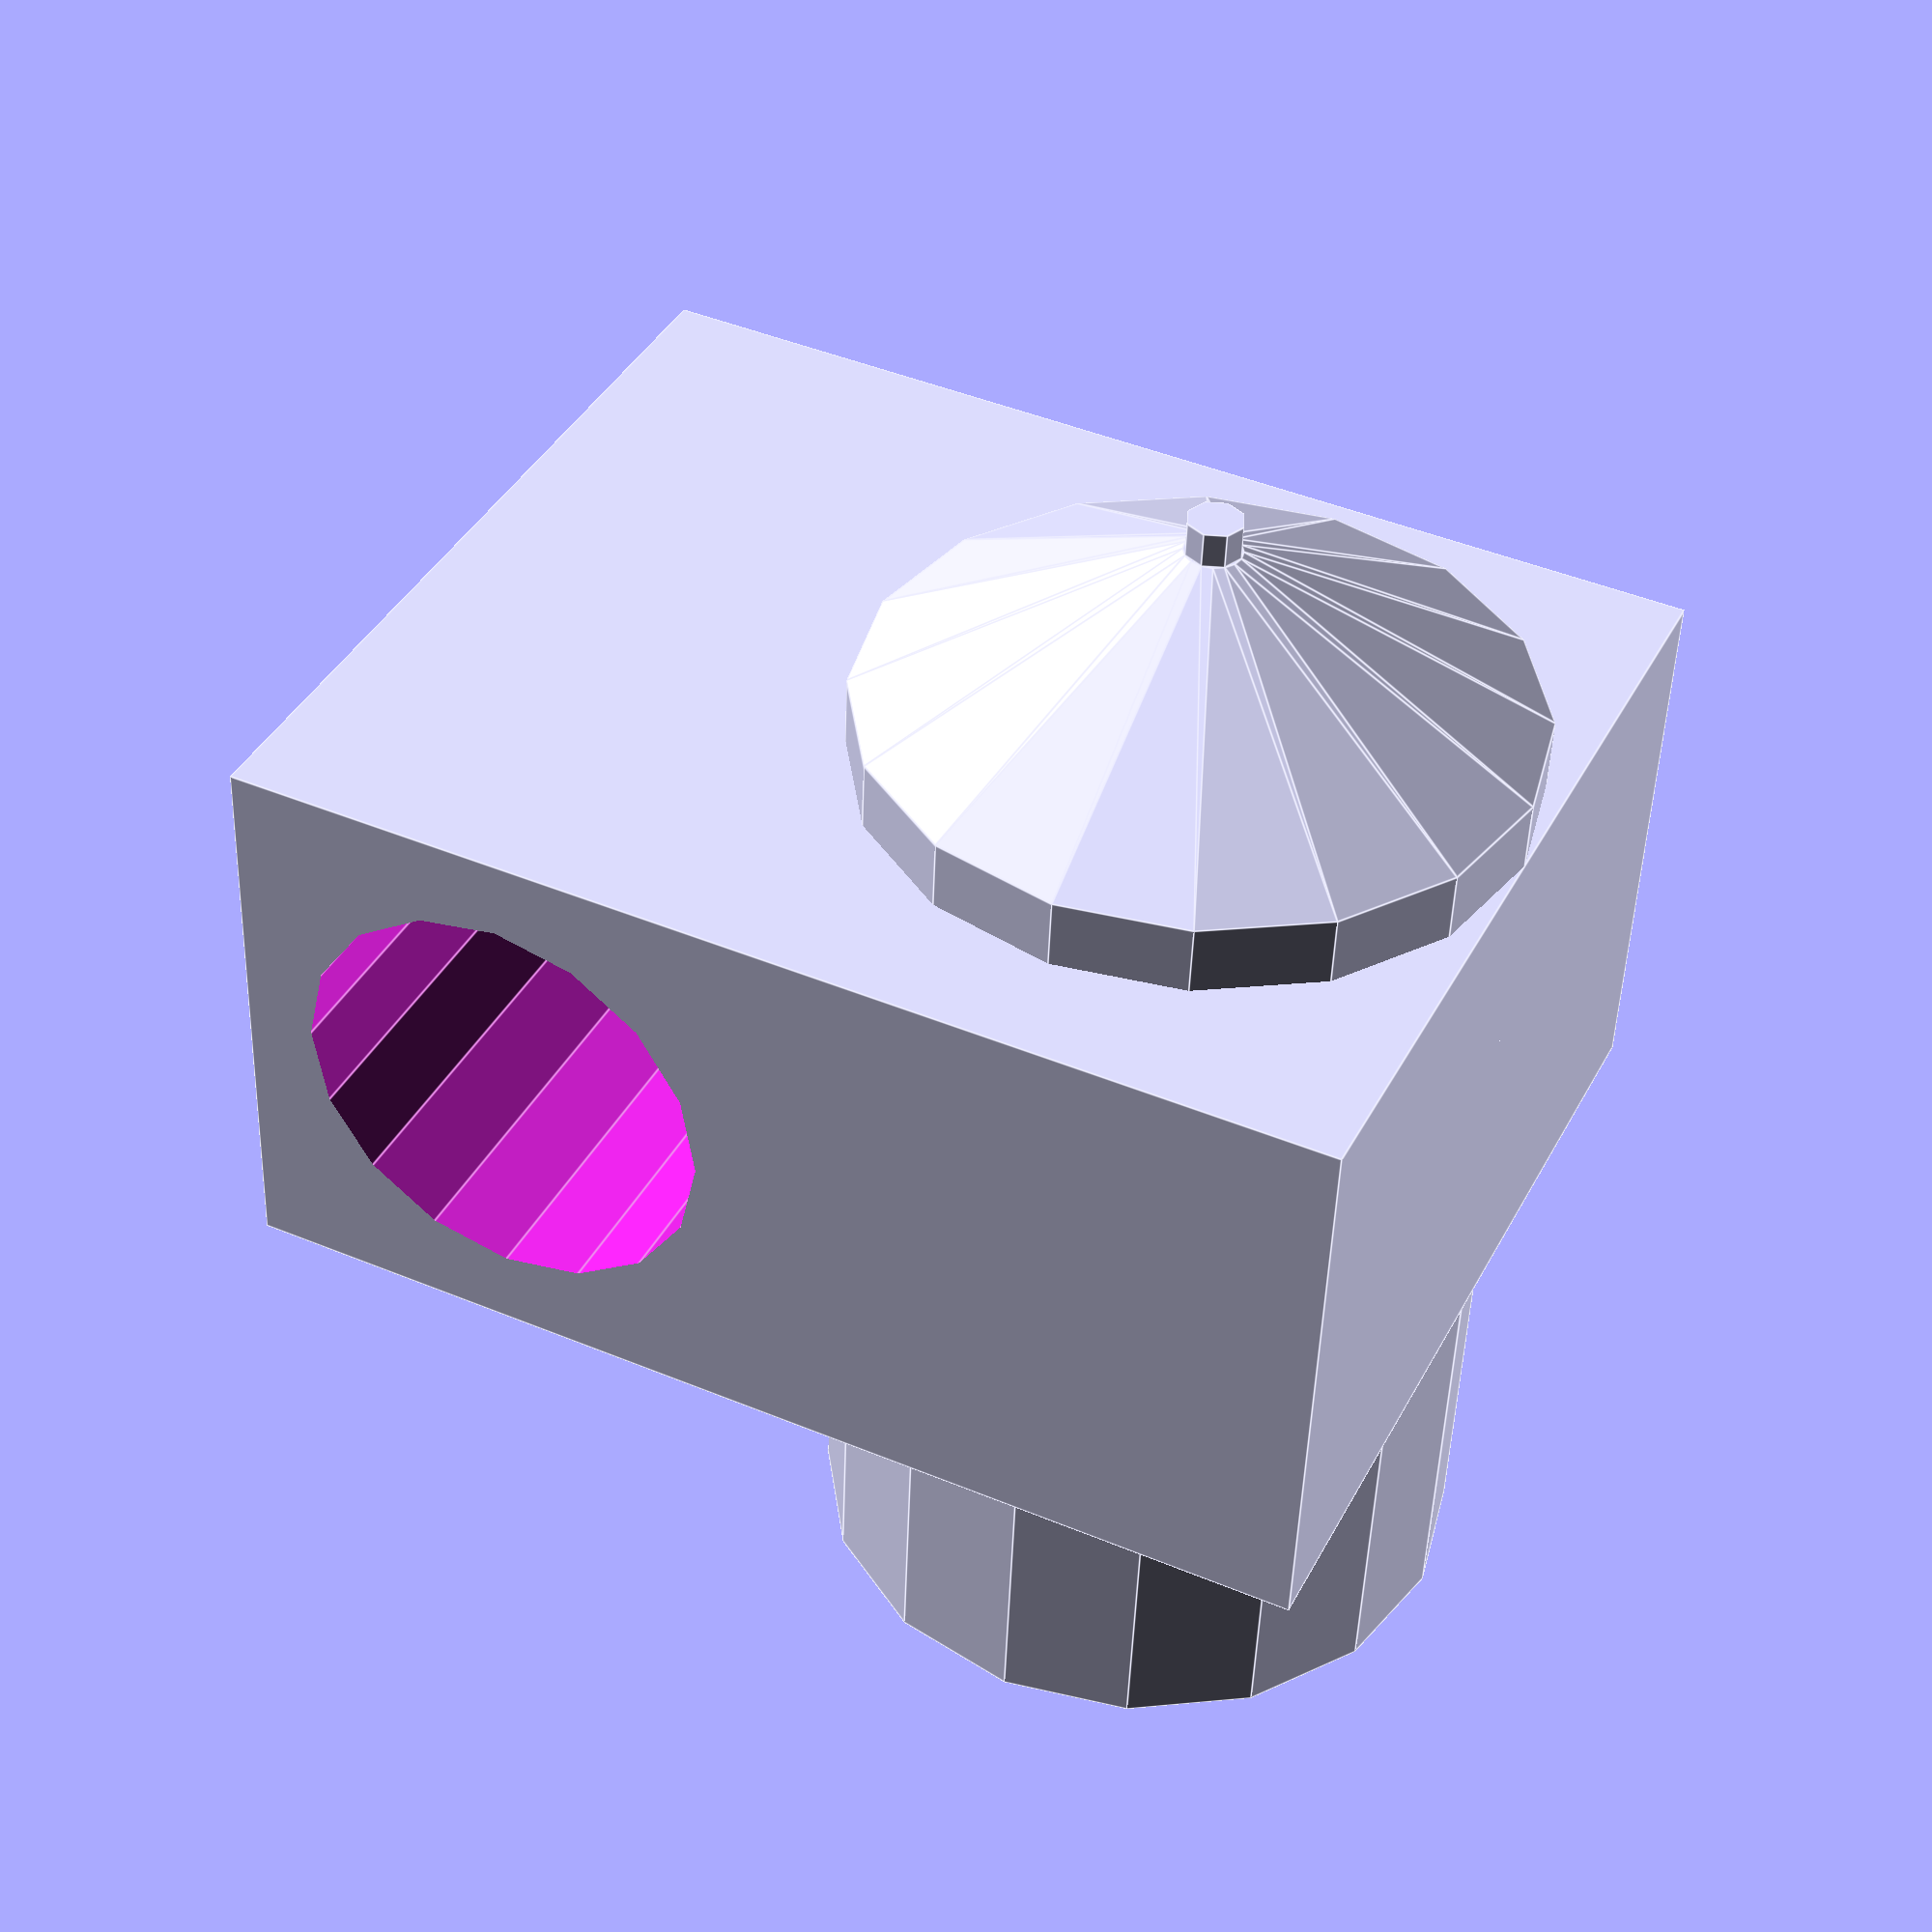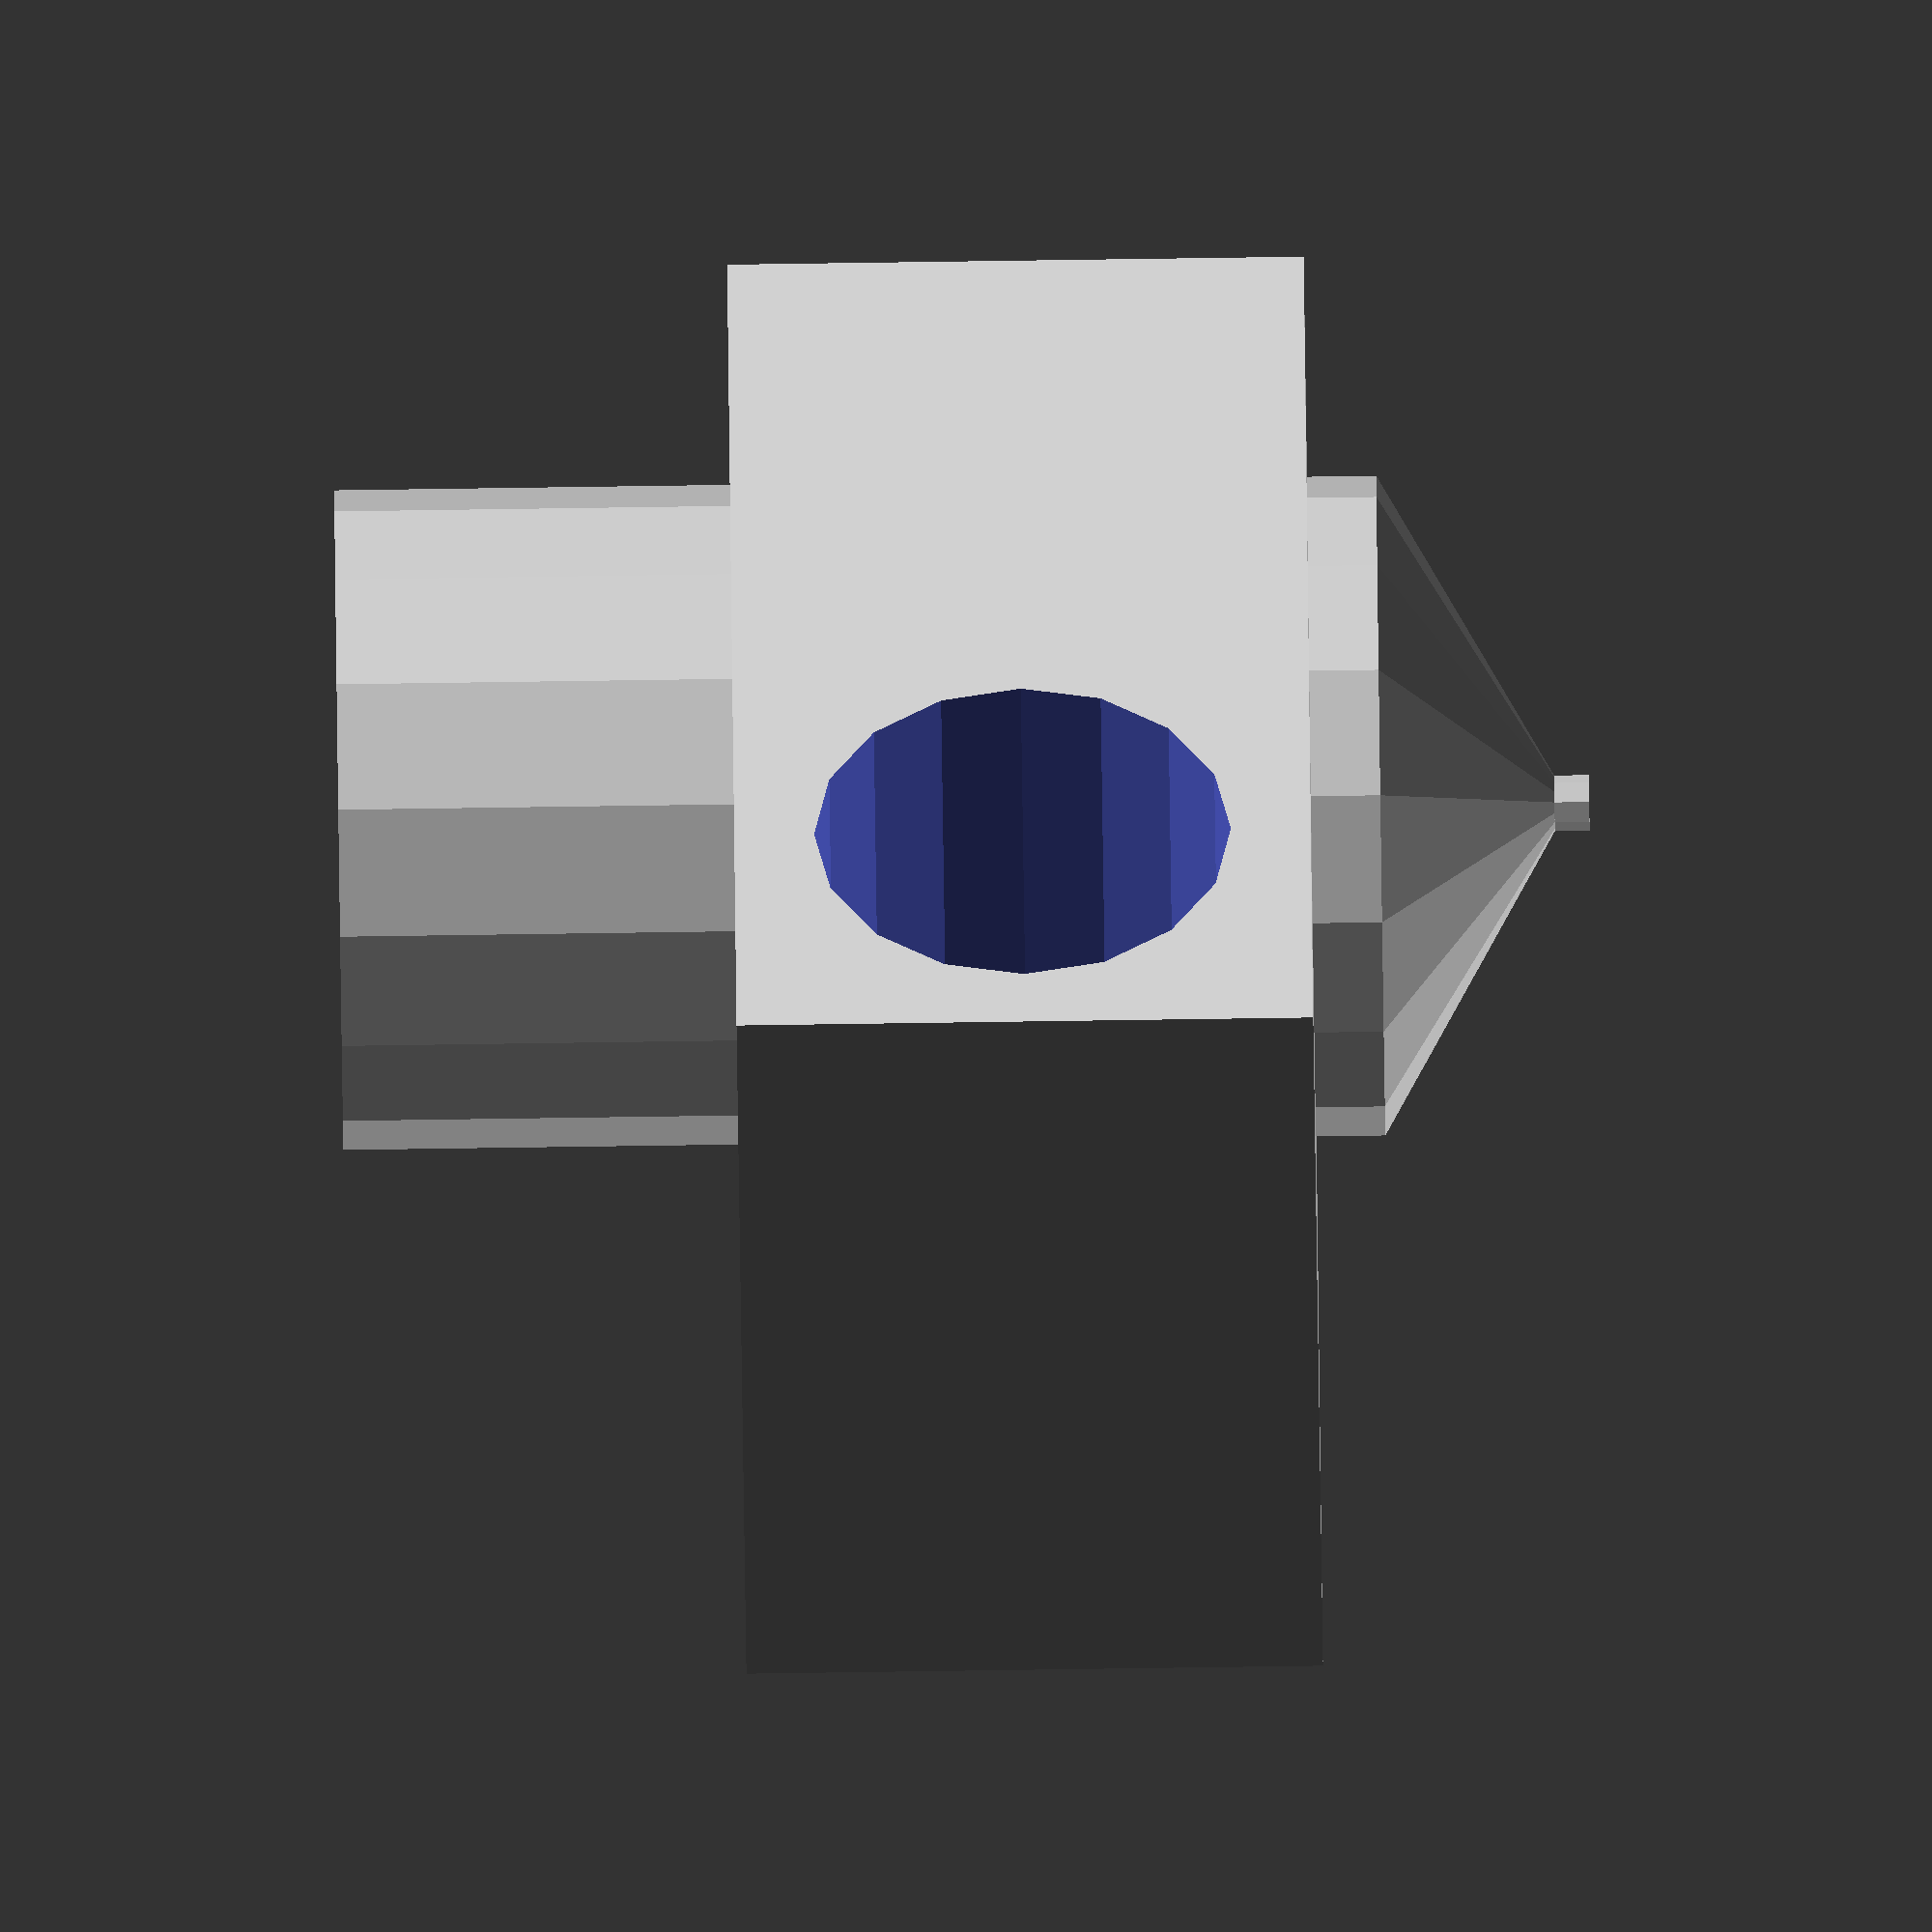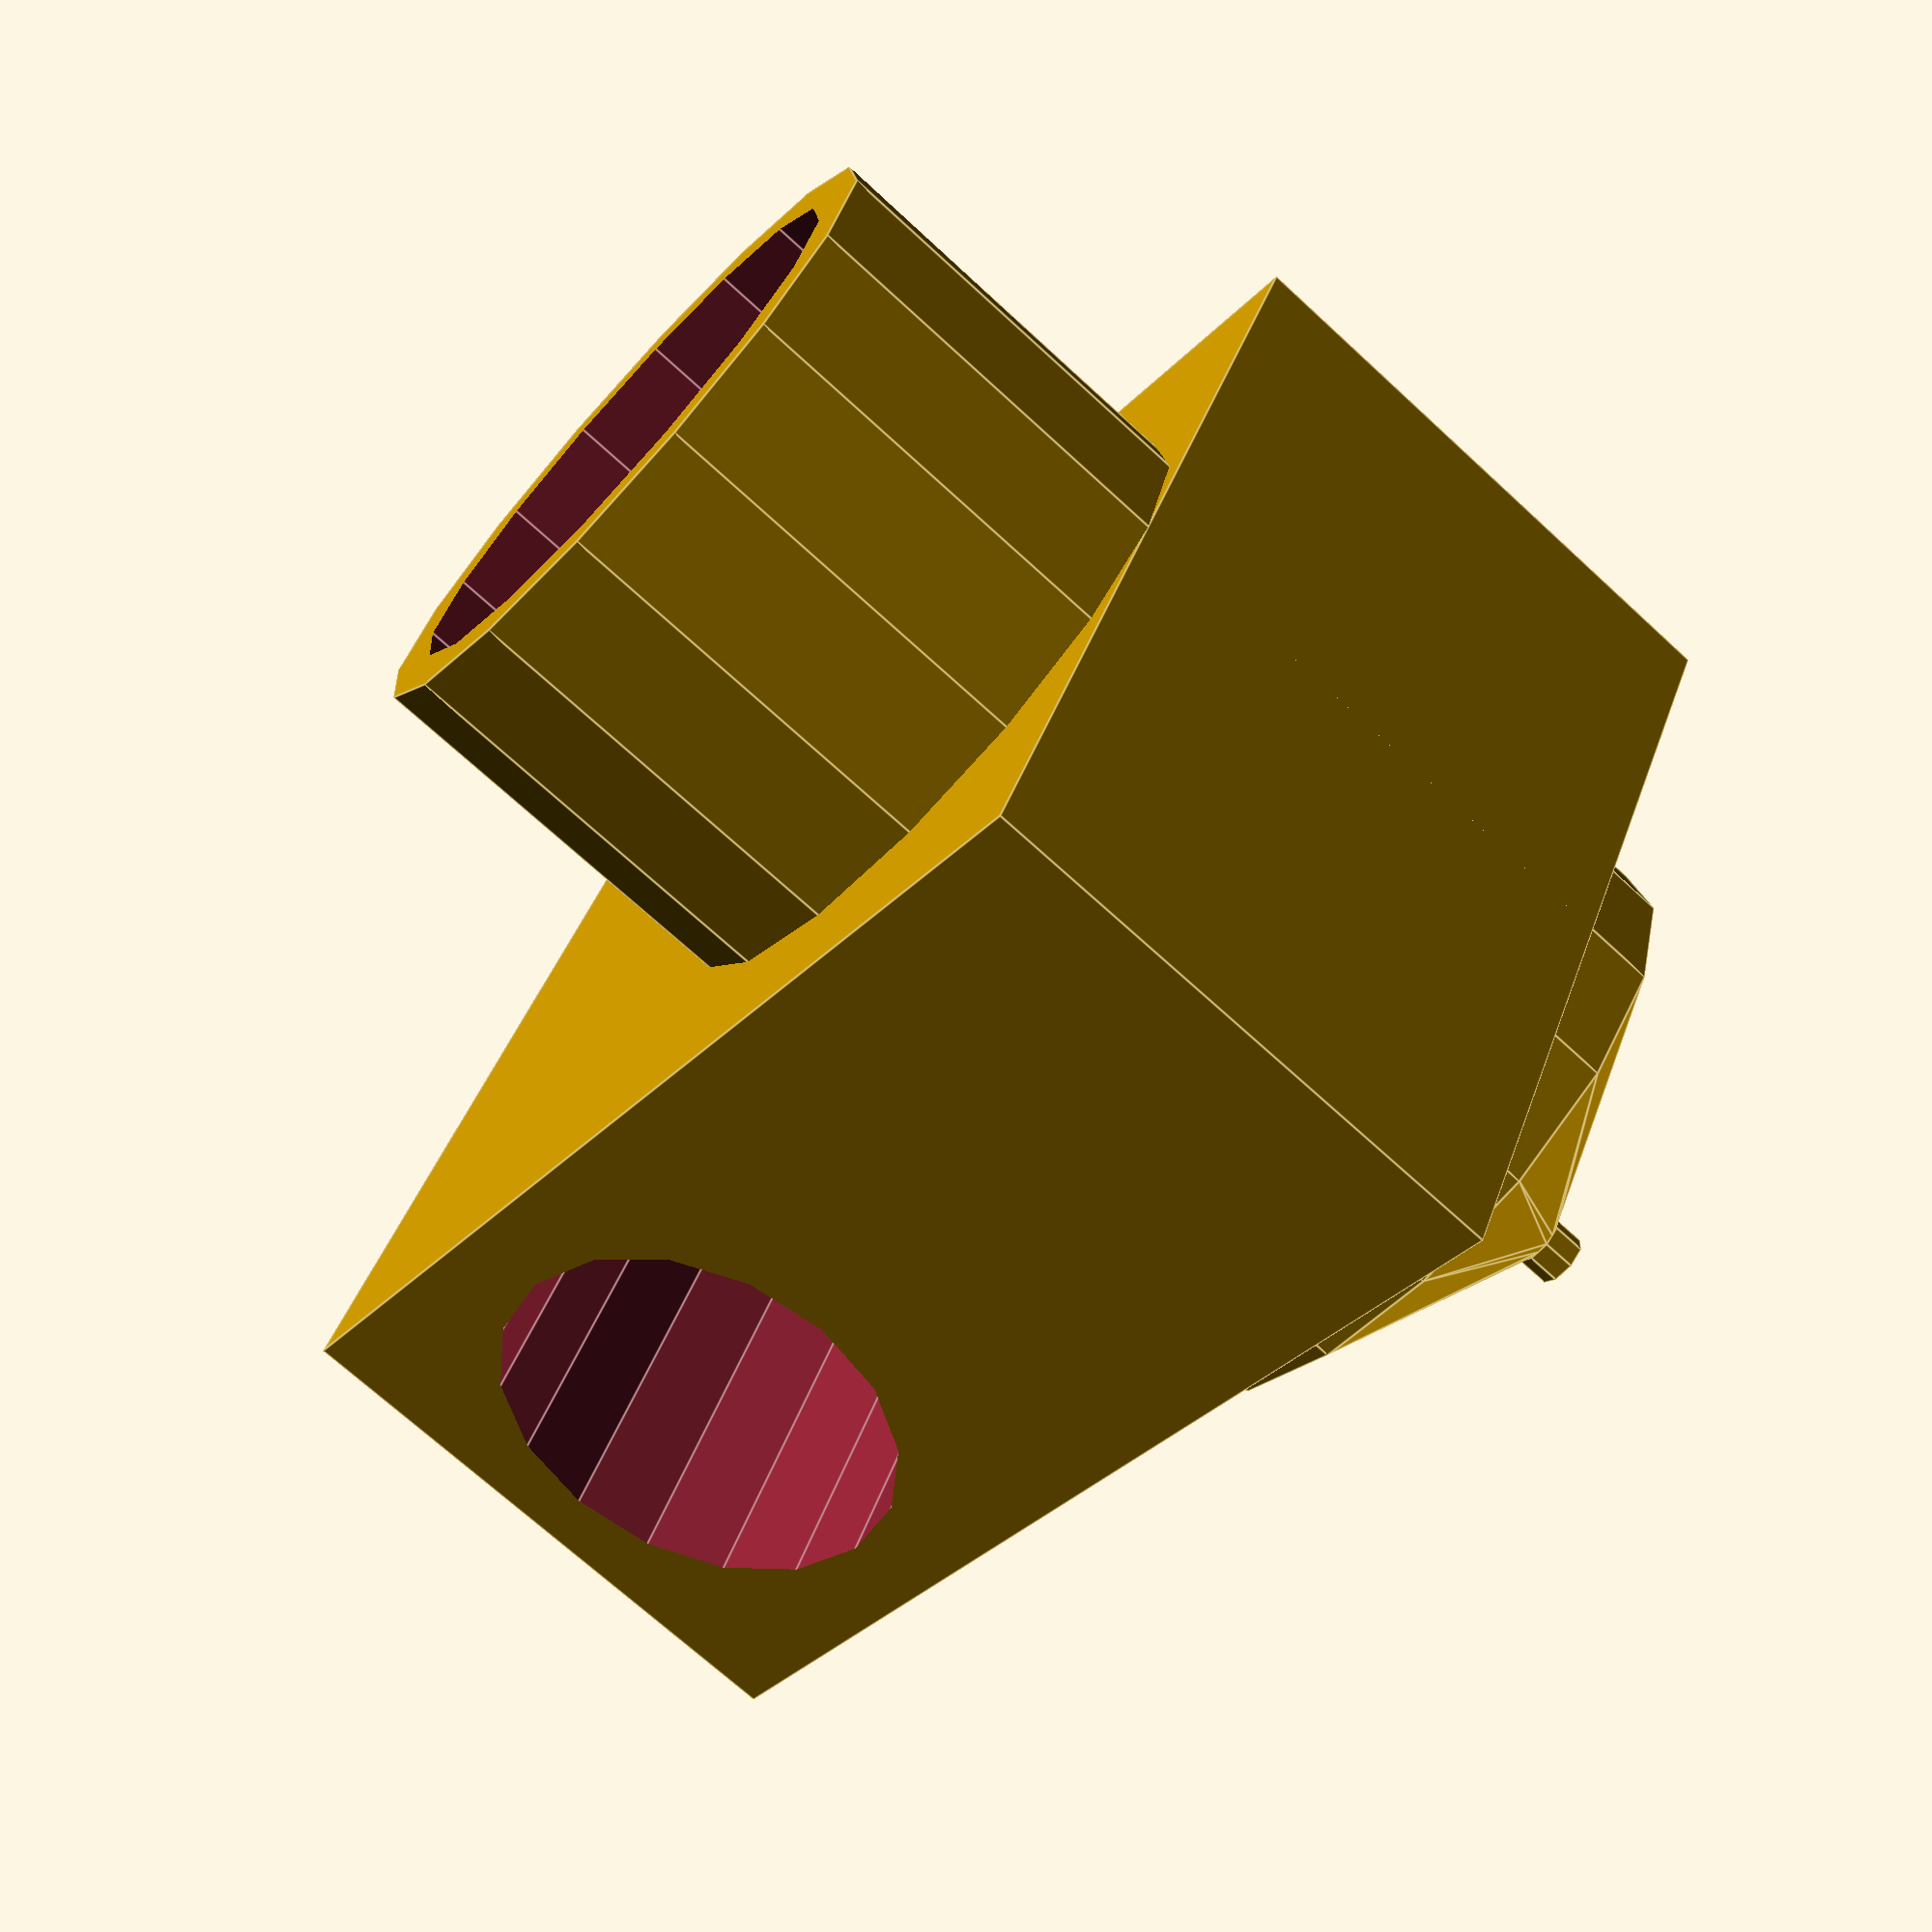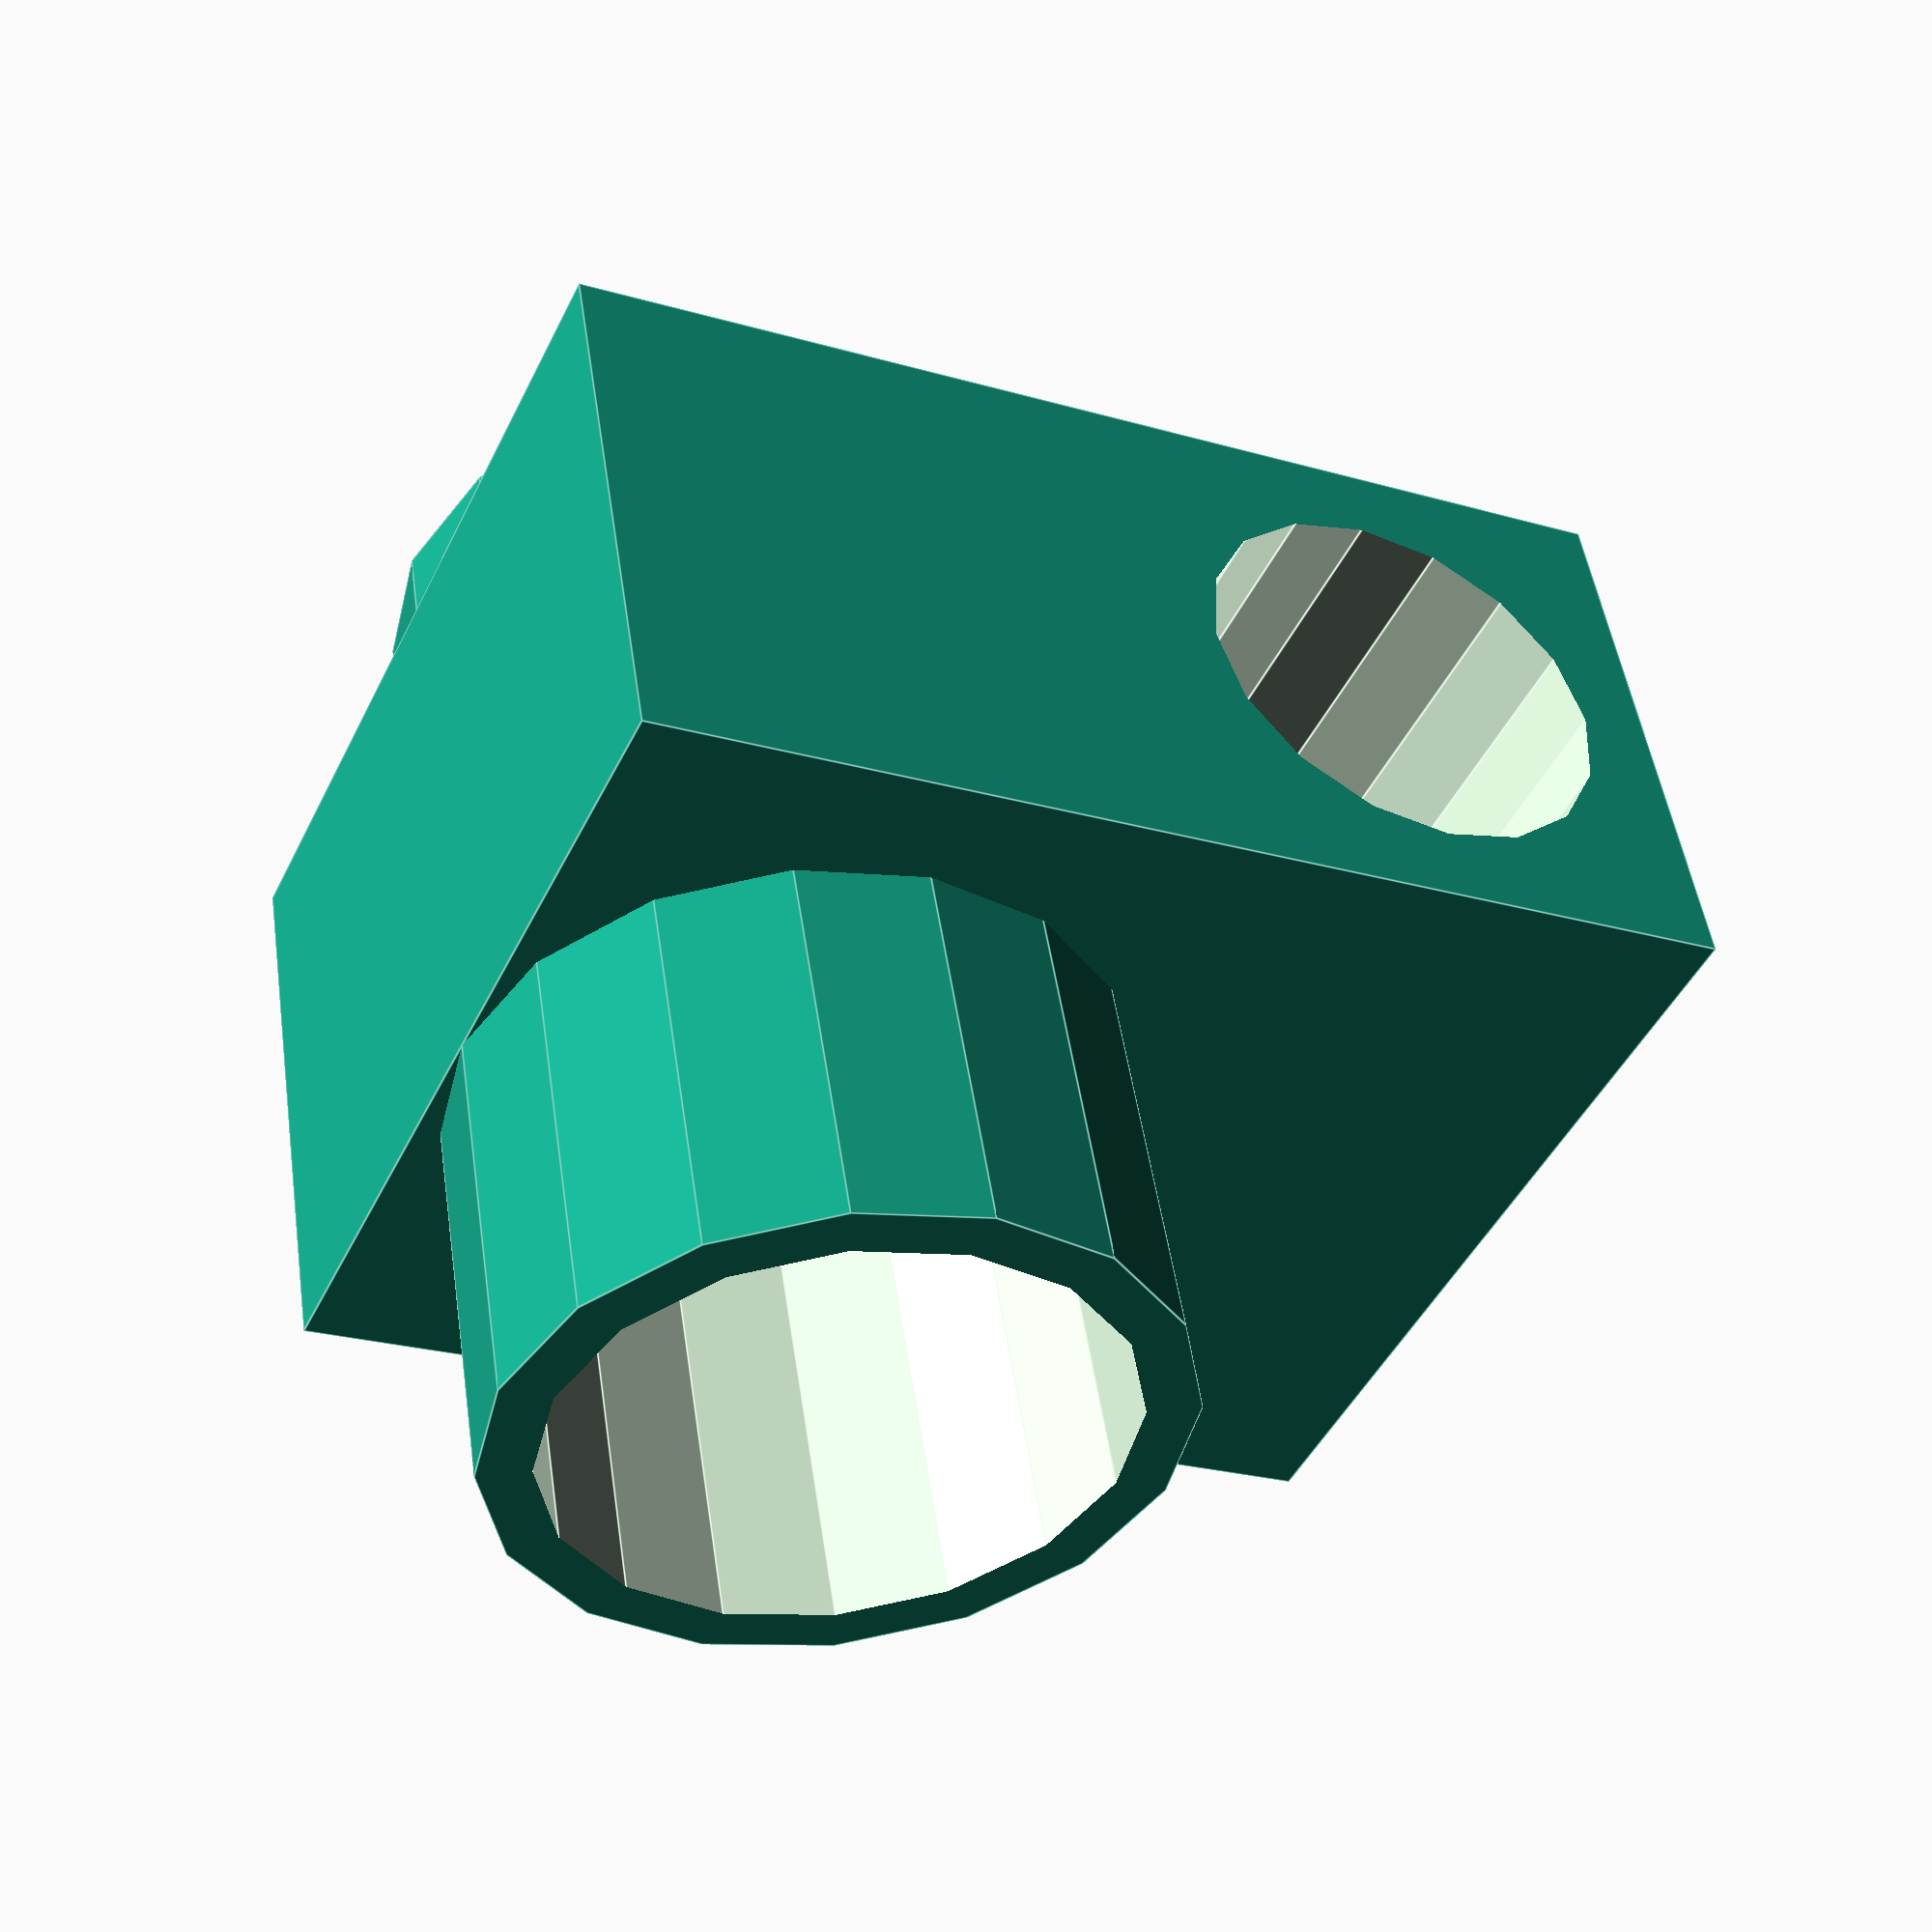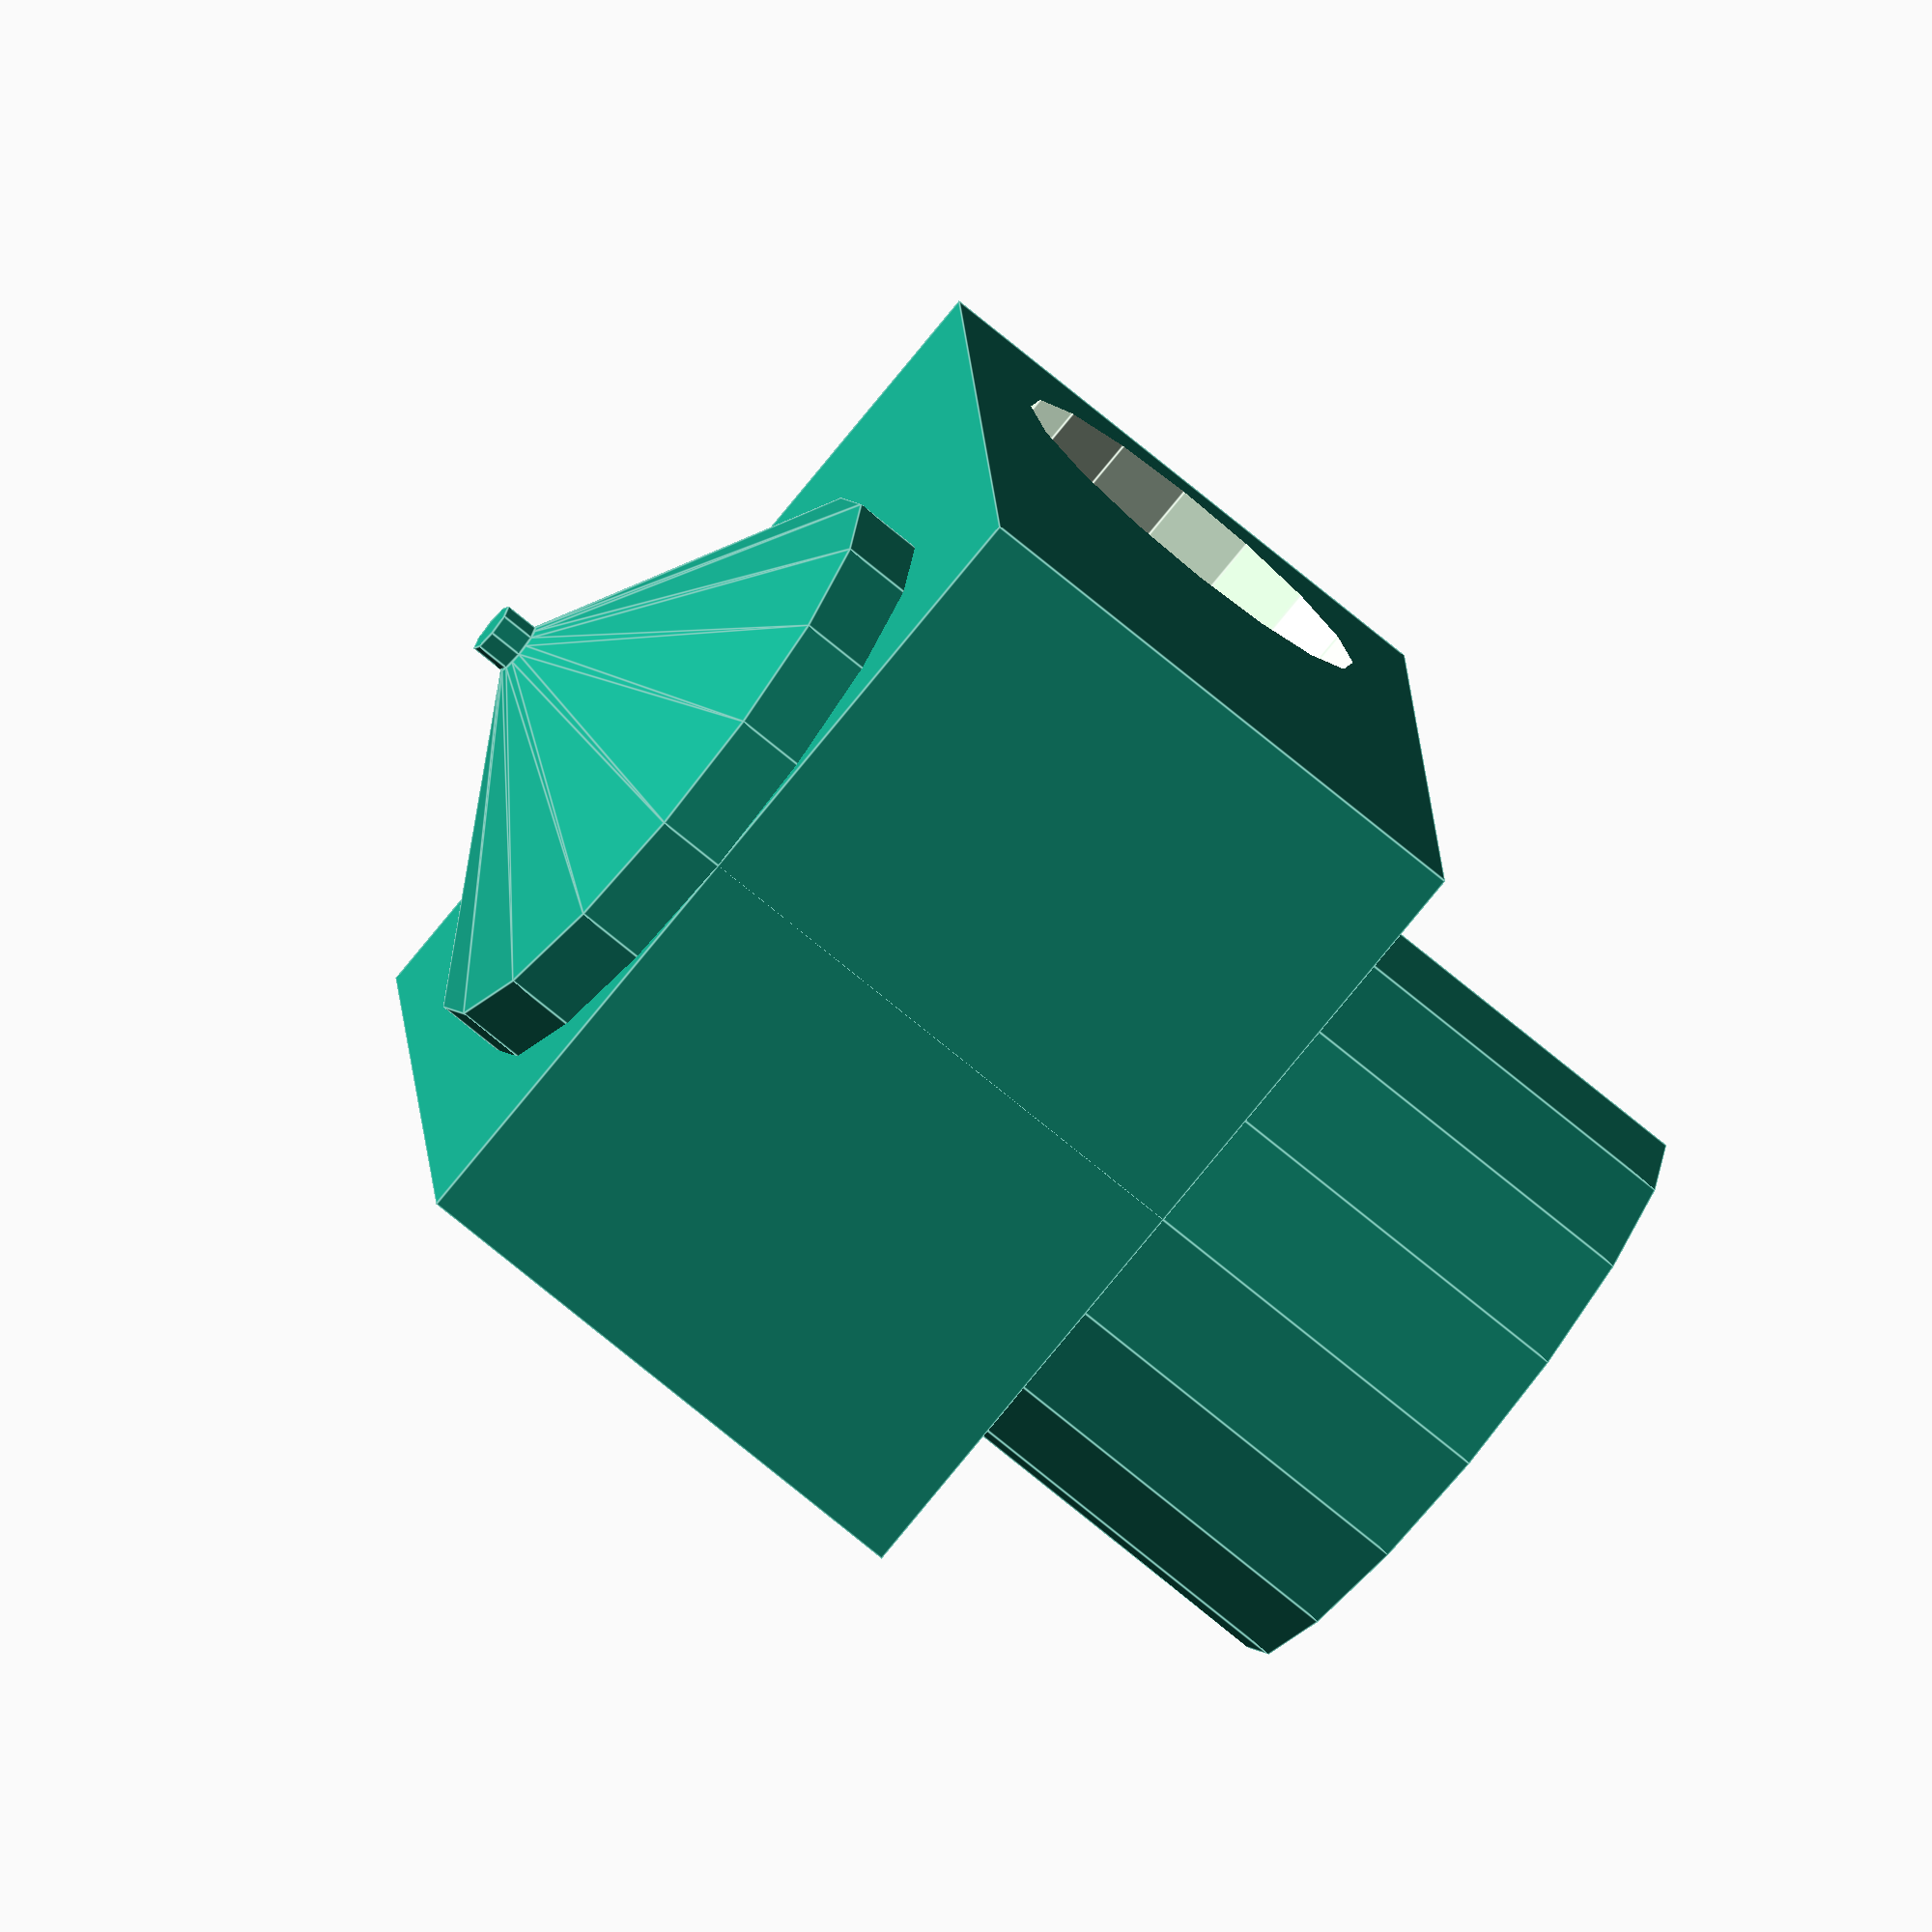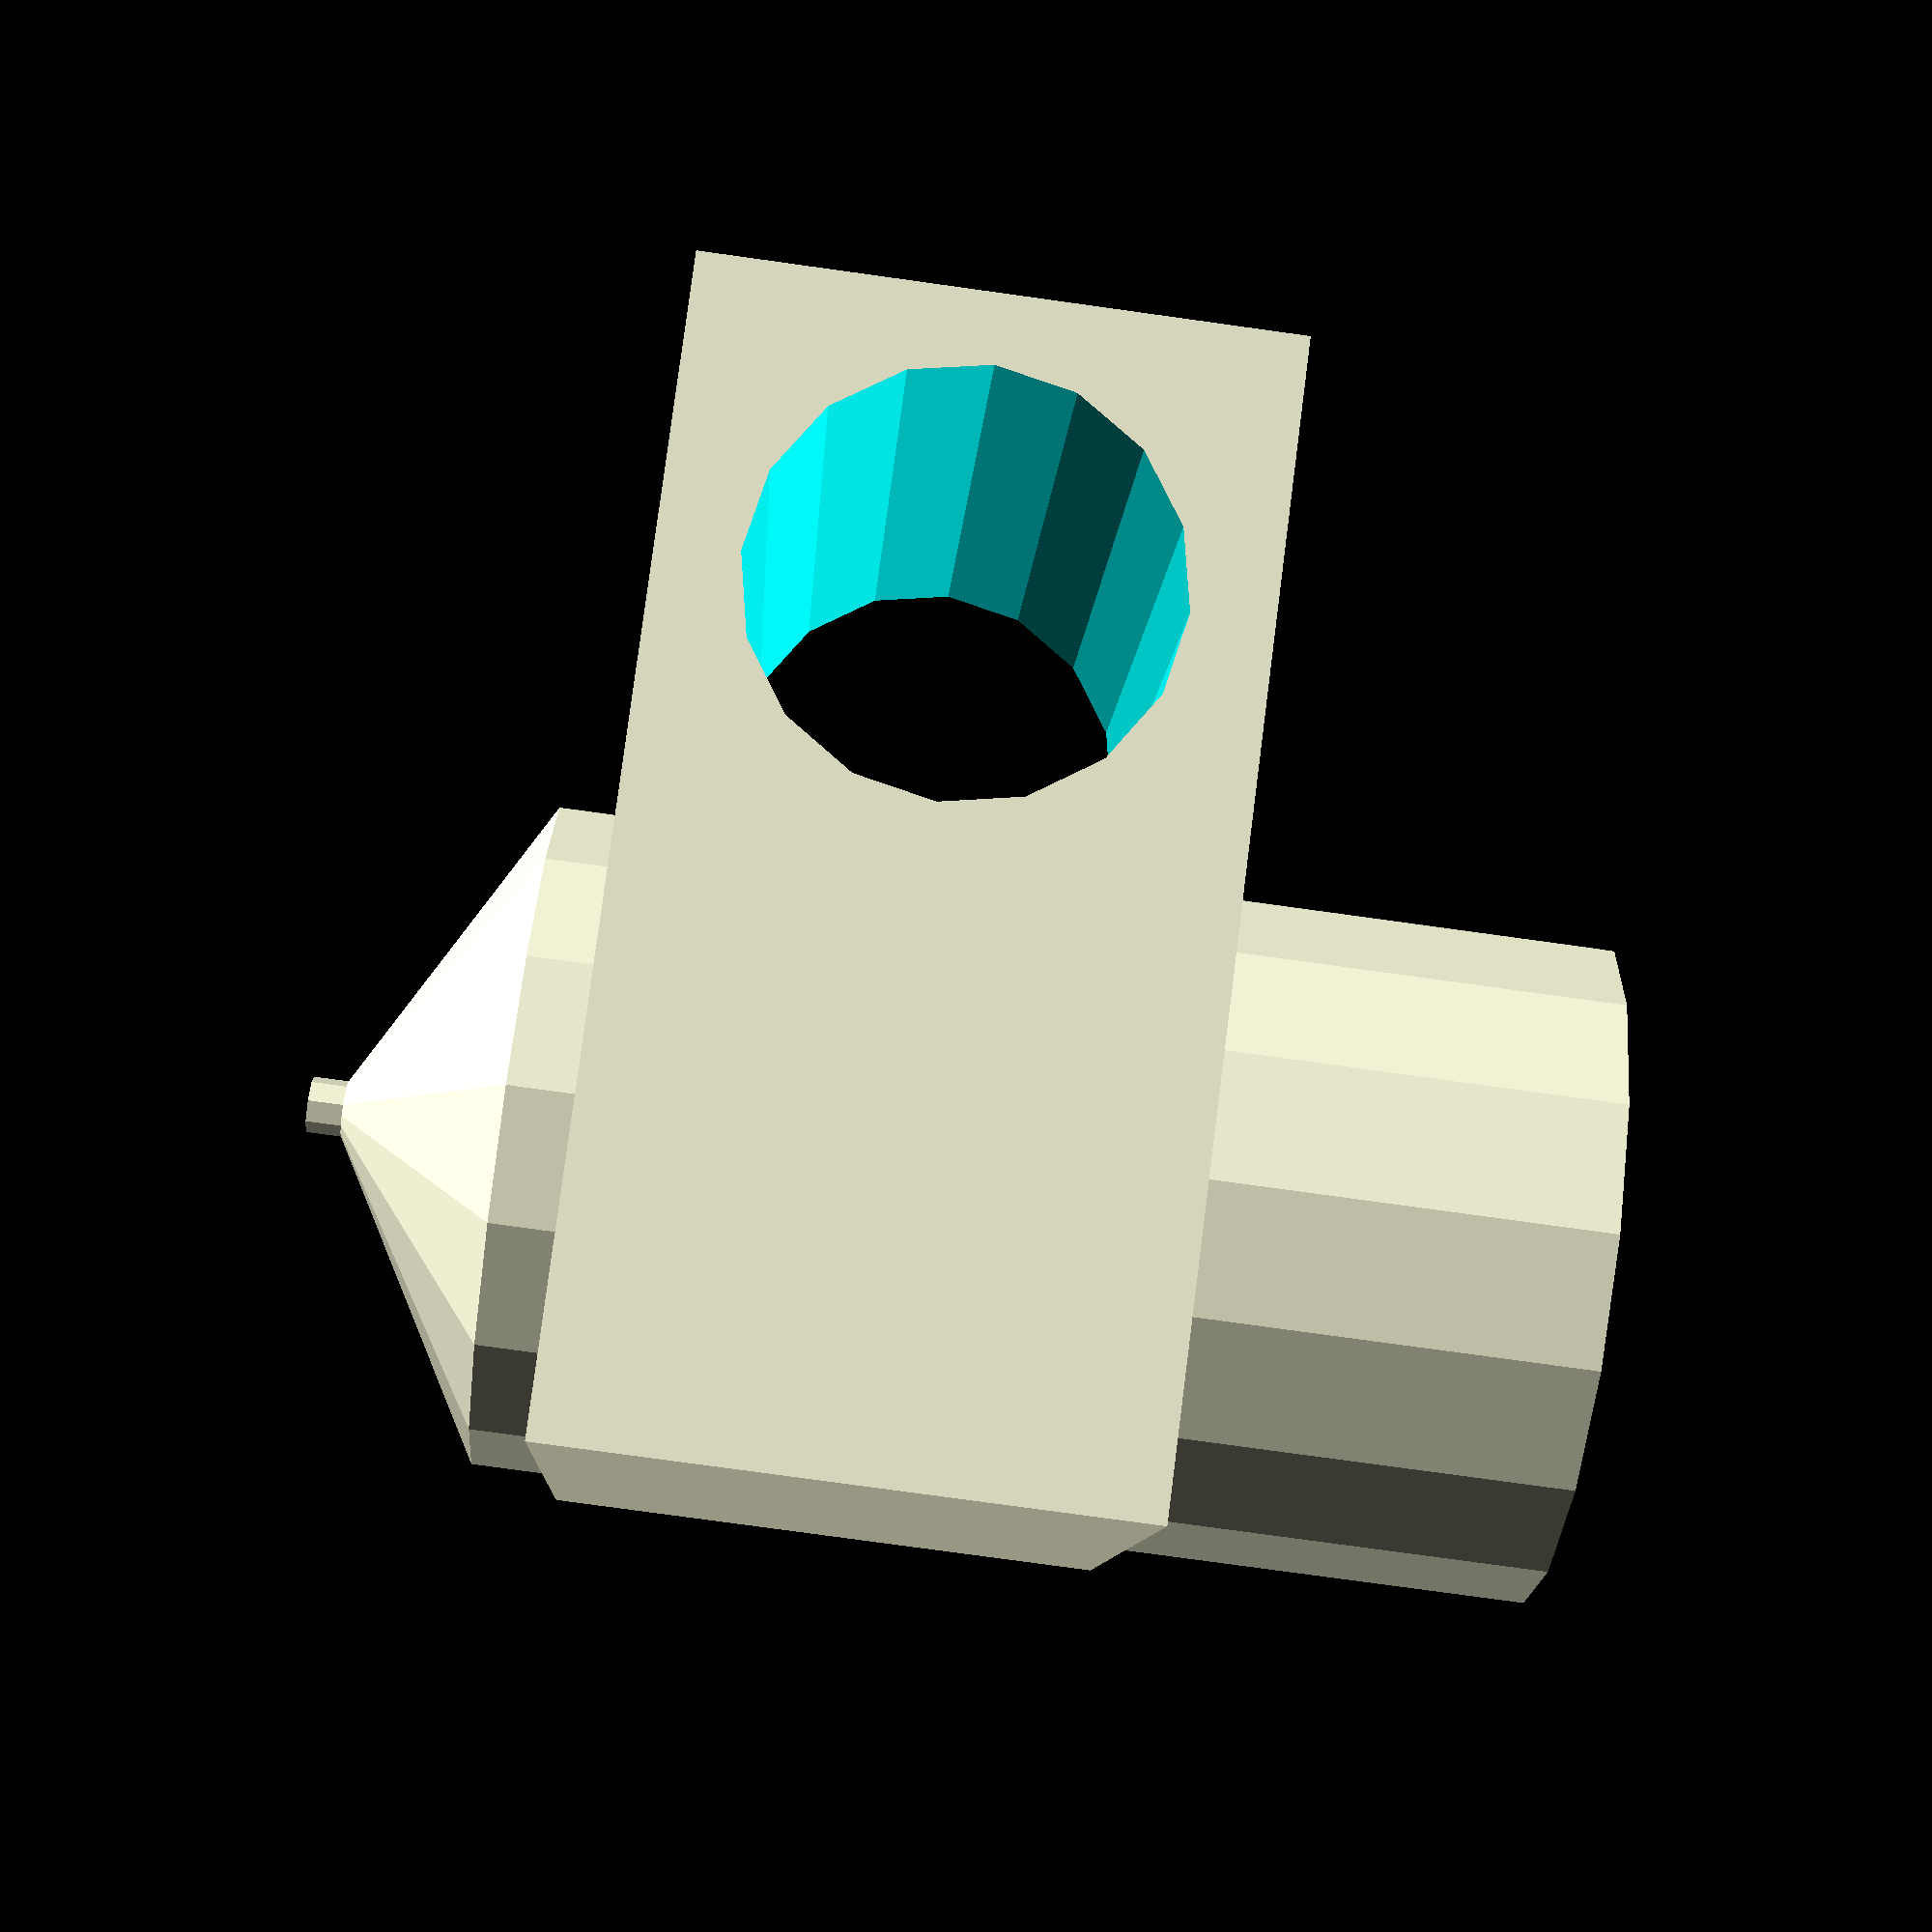
<openscad>
/*
 * Thid is only for my reprap simulator in simavr
 */
$fn = 16;

E = 0.00;
blocksize = [12.8, 16, 8.3];
conesize= [0.4, 9.5, 2.5];

translate(-[blocksize[0] / 2, conesize[1] / 2, 0])
	difference() {
		out();
		in();
	//	translate([-1,-1,-1]) cube([blocksize[0]+2,conesize[1] / 2,20]);
	}

module out() union() {
	translate([0,0,conesize[2] + 0.5 + 1])
		cube(blocksize);
	
	translate([blocksize[0] / 2, conesize[1] / 2, 0]) {
		cylinder(r = conesize[0], h = 0.5 + E, $fn = 8);
		translate([0,0,0.5]) {
			cylinder(r1 = conesize[0], r = conesize[1]/2, h = conesize[2] + E);
			translate([0,0,conesize[2]]) 
				cylinder(r = conesize[1]/2, h = 15);
		}
	}
}	

module in() union() {
	translate([blocksize[0] / 2, conesize[1] / 2, -E]) {
	//	cylinder(r = conesize[0]/2, h = 2);
		translate([0,0,0.5+0.5]) {
			cylinder(r1 = conesize[0], r = E+(conesize[1]-1.5)/2, h = conesize[2] + 0.5+E);
			translate([0,0,conesize[2]+0.5]) 
				cylinder(r = (conesize[1]-1.5)/2, h = 15);
		}
	}
	translate([-1, blocksize[1] - 4, 
			conesize[2] + 0.5 + 1 + (blocksize[2]/2)]) {
		rotate([0,90,0])
		 cylinder(r = 6/2, h = blocksize[0] + 2);
	}
}

</openscad>
<views>
elev=229.1 azim=244.4 roll=2.0 proj=p view=edges
elev=84.3 azim=217.5 roll=90.8 proj=o view=solid
elev=250.2 azim=117.2 roll=132.7 proj=p view=edges
elev=311.0 azim=114.9 roll=351.6 proj=p view=edges
elev=75.7 azim=3.3 roll=230.6 proj=o view=edges
elev=257.6 azim=112.2 roll=277.9 proj=p view=solid
</views>
